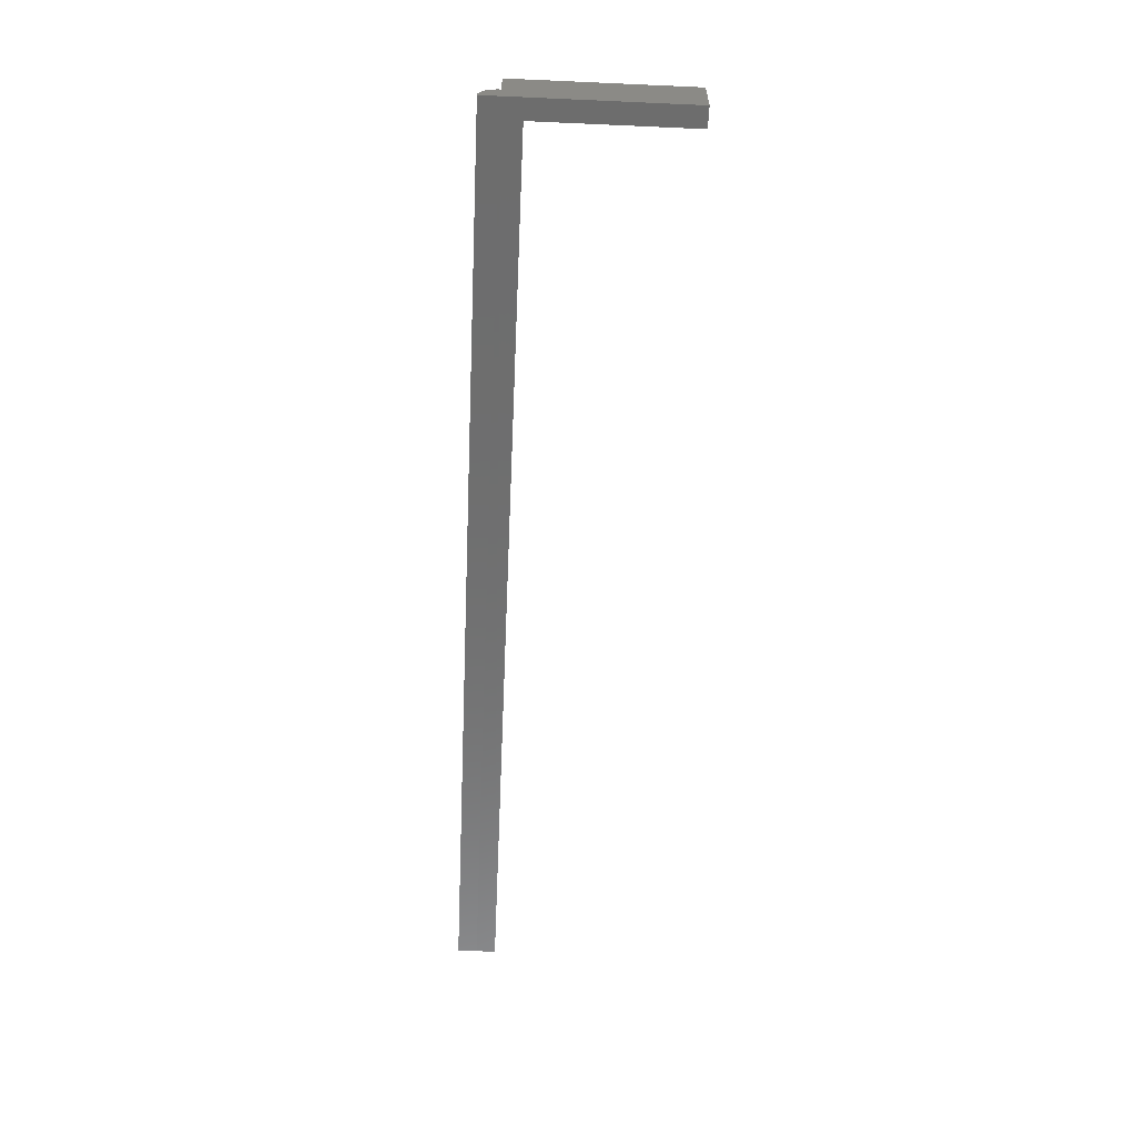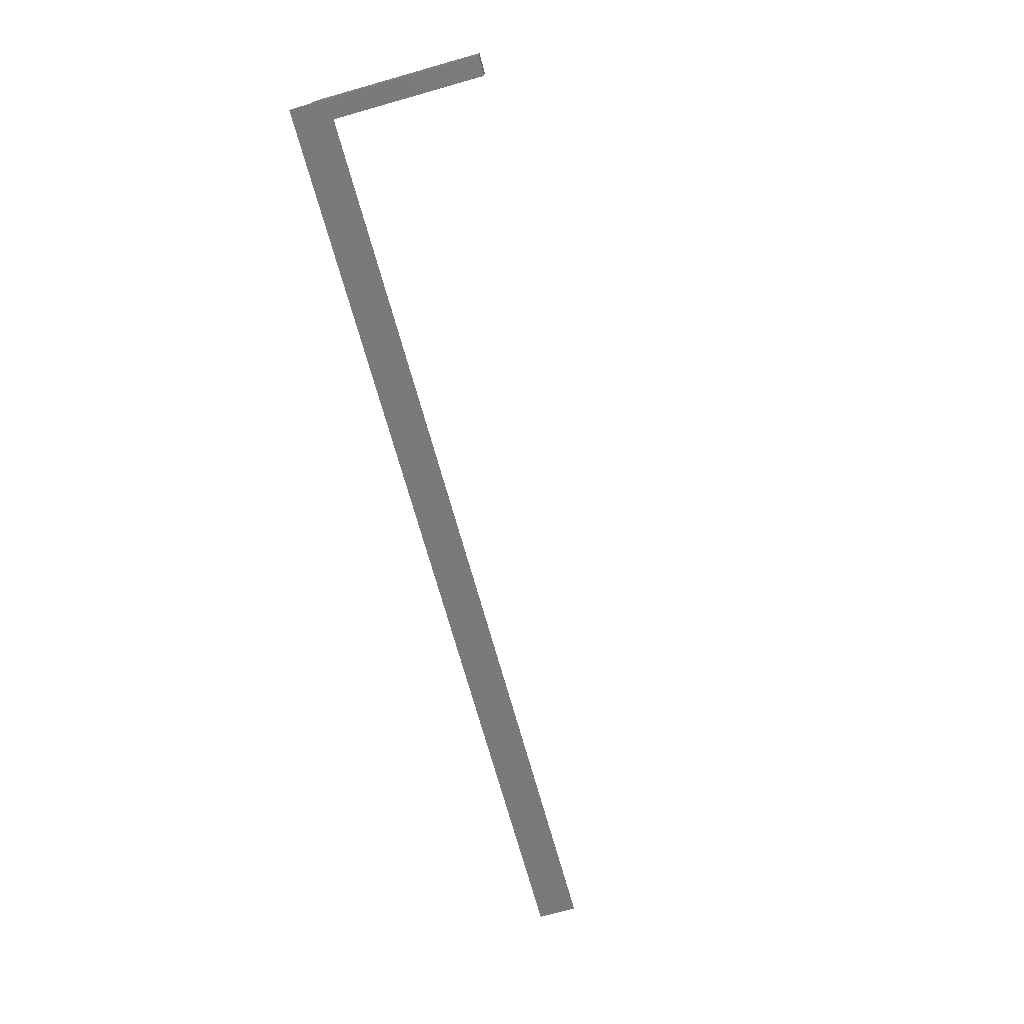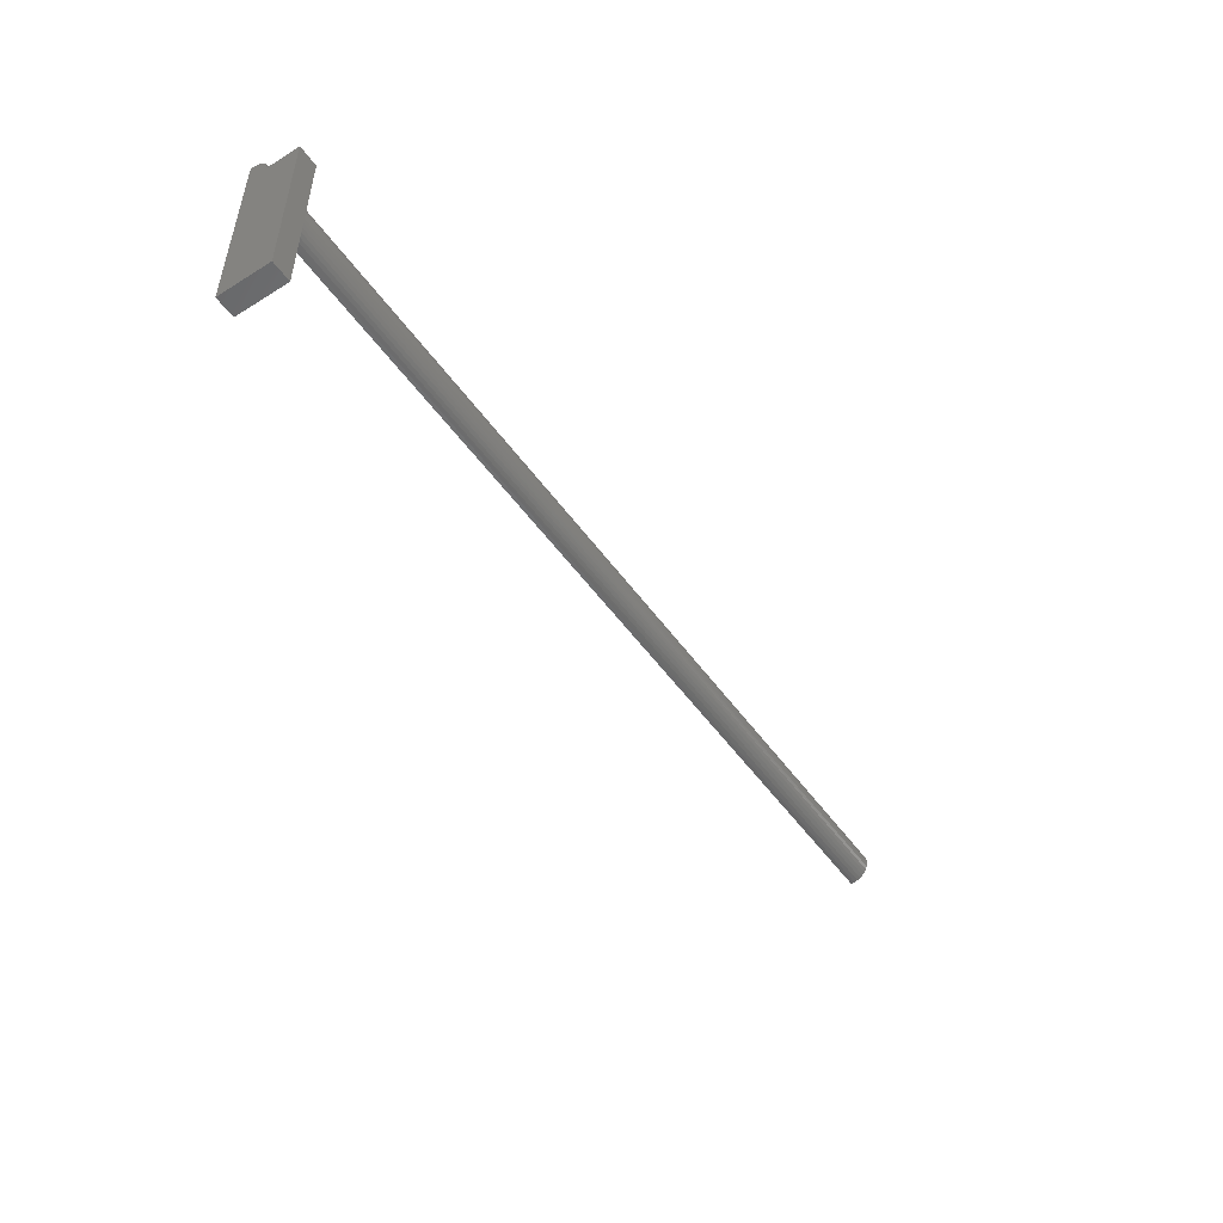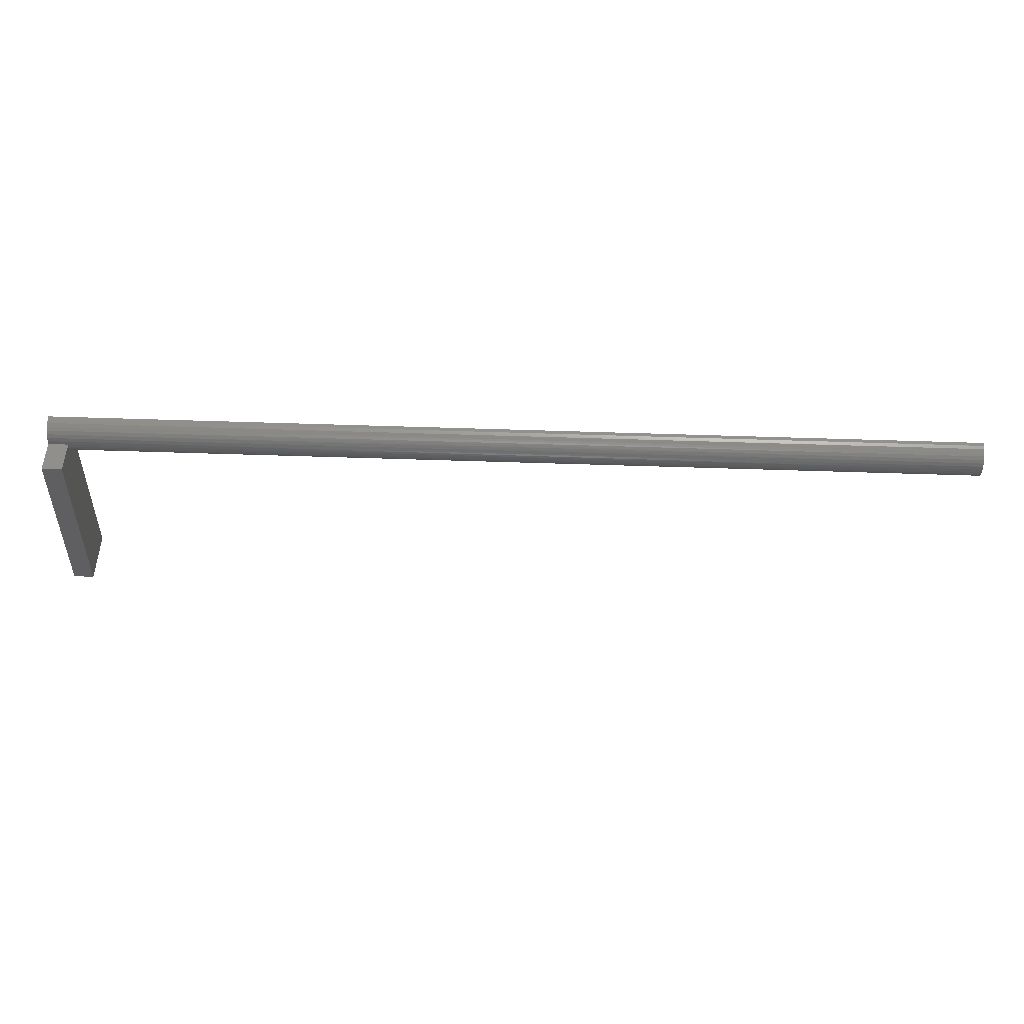
<metadata>
{"format":"stl","ext":"stl","renderer":"f3d","projection":"perspective","resolution":1024,"background":"white","views":[{"elev":-59.8,"azim":-92.6,"up":"+Z"},{"elev":-72.8,"azim":-74.3,"up":"+Z"},{"elev":-50.6,"azim":-55.8,"up":"+Y"},{"elev":50.3,"azim":2.2,"up":"+Y"}]}
</metadata>
<code>
# stl→obj: 50 verts, 96 faces
v -0.1484 0 0
v -0.1095 -0.03783 0
v -0.1484 -0.03783 0
v 1.648 -0.03783 -0.000466
v -0.1106 0 0
v -0.1095 0 0
v 0.75 0 0
v 1.611 0 0
v 1.648 0 0
v -0.1484 0.0371 0.00738
v -0.1484 0.03783 0
v -0.1484 -0.3359 0
v -0.1484 -0.3359 0.1016
v -0.1484 0 0.1016
v -0.1484 0 0.03783
v -0.1484 0.00738 0.0371
v -0.1484 0.01448 0.03495
v -0.1484 0.02102 0.03145
v -0.1484 0.02675 0.02675
v -0.1484 0.03145 0.02102
v -0.1484 0.03495 0.01448
v -0.1095 -0.3359 0.1016
v -0.1095 0 0.1016
v -0.1095 -0.3359 0
v -0.1095 -0.03732 0.006161
v -0.1095 -0.03567 0.0126
v -0.1095 -0.03292 0.01864
v -0.1095 -0.02914 0.02412
v -0.1095 -0.02447 0.02885
v -0.1095 -0.01905 0.03268
v -0.1095 -0.01304 0.03551
v -0.1095 -0.00662 0.03725
v -0.1095 0 0.03783
v 1.648 0.003272 0.03769
v 1.648 -0.003736 0.03764
v 1.648 -0.03236 0.01959
v 1.648 -0.02819 0.02522
v 1.648 -0.02306 0.02999
v 1.648 -0.01713 0.03373
v 1.648 -0.01062 0.03631
v 1.648 0.01017 0.03644
v 1.648 0.01671 0.03394
v 1.648 0.02269 0.03027
v 1.648 0.02788 0.02557
v 1.648 0.03212 0.01998
v 1.648 -0.03726 0.006519
v 1.648 -0.03542 0.01328
v 1.648 0.03783 0
v 1.648 0.03718 0.006978
v 1.648 0.03525 0.01372
f 1 2 3
f 4 2 1
f 4 1 5
f 4 5 6
f 4 6 7
f 4 7 8
f 4 8 9
f 10 1 3
f 10 11 1
f 12 13 14
f 12 14 15
f 12 15 16
f 12 16 17
f 12 17 18
f 12 18 19
f 12 19 20
f 12 20 21
f 12 21 10
f 12 10 3
f 13 22 14
f 14 22 23
f 12 24 13
f 13 24 22
f 22 24 2
f 22 2 25
f 22 25 26
f 22 26 27
f 23 22 27
f 23 27 28
f 23 28 29
f 23 29 30
f 23 30 31
f 23 31 32
f 23 32 33
f 33 15 23
f 23 15 14
f 12 3 24
f 24 3 2
f 15 34 16
f 15 33 34
f 33 35 34
f 33 32 35
f 36 37 28
f 29 28 37
f 37 38 29
f 30 29 38
f 38 39 30
f 31 30 39
f 39 40 31
f 32 31 40
f 40 35 32
f 34 41 16
f 17 16 41
f 41 42 17
f 18 17 42
f 42 43 18
f 19 18 43
f 43 44 19
f 20 19 44
f 44 45 20
f 21 20 45
f 2 4 25
f 25 4 46
f 25 46 26
f 26 46 47
f 26 47 27
f 27 47 36
f 27 36 28
f 48 11 49
f 49 11 10
f 49 10 50
f 50 10 21
f 50 21 45
f 48 9 8
f 48 8 7
f 48 7 6
f 48 6 5
f 48 5 1
f 48 1 11
f 9 49 4
f 9 48 49
f 34 35 40
f 34 40 41
f 41 40 39
f 41 39 42
f 42 39 38
f 42 38 43
f 43 38 37
f 43 37 44
f 44 37 36
f 44 36 45
f 45 36 47
f 45 47 50
f 50 47 46
f 50 46 49
f 4 49 46

</code>
